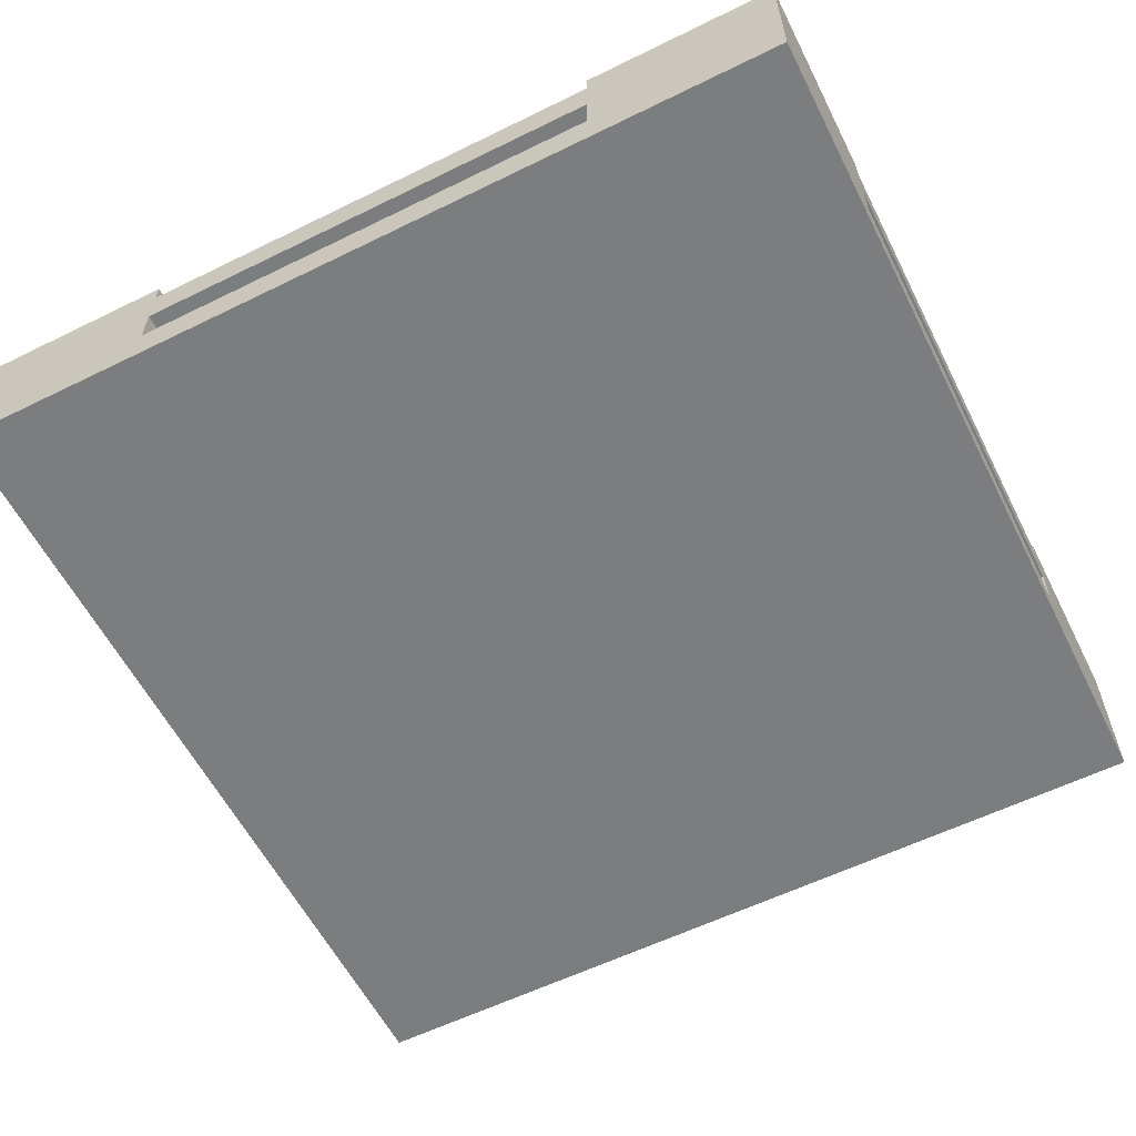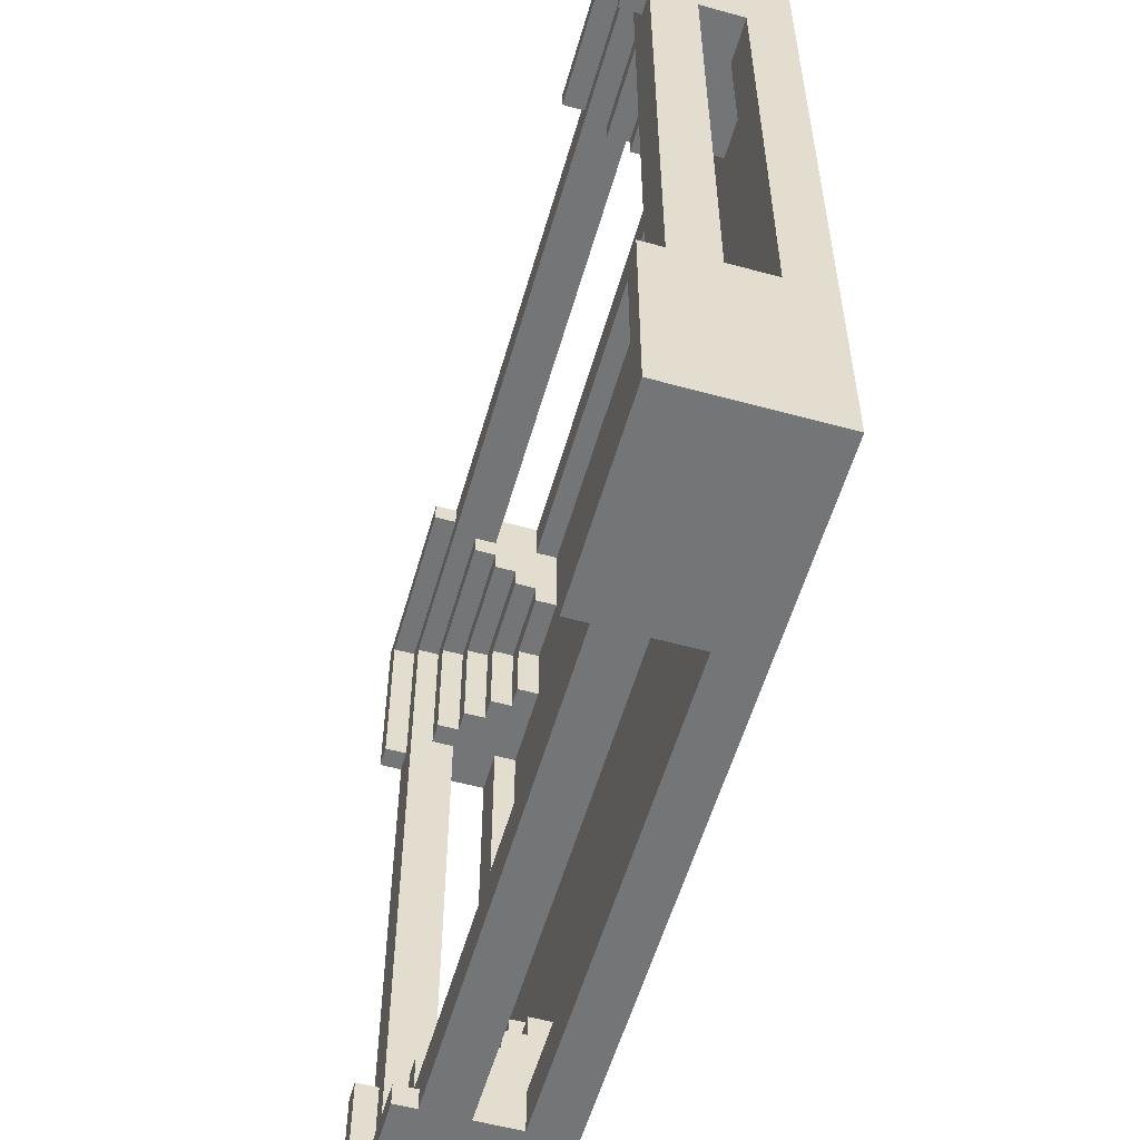
<metadata>
{"format":"obj","ext":"obj","renderer":"f3d","projection":"perspective","resolution":1024,"background":"white","views":[{"elev":-59.0,"azim":-63.2,"up":"+Y"},{"elev":-56.4,"azim":-106.0,"up":"+Z"}]}
</metadata>
<code>
o
v -2 0 2
v -2 0 -2
v -2 0.2 1.1
v -2 0.2 -1.1
v -2 0.4 1.1
v -2 0.4 -1.1
v -2 0.6 1.1
v -2 0.6 -1.1
v -2 0.7 2
v -2 0.7 1.1
v -2 0.7 -1.1
v -2 0.7 -2
v 1.1 0.1 1.8
v 1.1 0.1 1.4
v 1.1 0.1 -1.4
v 1.1 0.1 -1.8
v 1.1 0.2 2
v 1.1 0.2 1.8
v 1.1 0.2 1.5
v 1.1 0.2 1.4
v 1.1 0.2 -1.4
v 1.1 0.2 -1.5
v 1.1 0.2 -1.8
v 1.1 0.2 -2
v 1.1 0.3 1.6
v 1.1 0.3 1.5
v 1.1 0.3 -1.5
v 1.1 0.3 -1.6
v 1.1 0.4 2
v 1.1 0.4 1.8
v 1.1 0.4 1.7
v 1.1 0.4 1.6
v 1.1 0.4 -1.6
v 1.1 0.4 -1.7
v 1.1 0.4 -1.8
v 1.1 0.4 -2
v 1.1 0.5 1.8
v 1.1 0.5 1.7
v 1.1 0.5 -1.7
v 1.1 0.5 -1.8
v 1.1 0.6 2
v 1.1 0.6 1.9
v 1.1 0.6 -1.9
v 1.1 0.6 -2
v 1.1 0.7 2
v 1.1 0.7 1.9
v 1.1 0.7 -1.9
v 1.1 0.7 -2
v 1.4 0.1 1.4
v 1.4 0.1 1.1
v 1.4 0.1 -1.1
v 1.4 0.1 -1.4
v 1.4 0.2 1.4
v 1.4 0.2 1.1
v 1.4 0.2 -1.1
v 1.4 0.2 -1.4
v 1.5 0.2 1.5
v 1.5 0.2 1.1
v 1.5 0.2 -1.1
v 1.5 0.2 -1.5
v 1.5 0.3 1.5
v 1.5 0.3 1.1
v 1.5 0.3 -1.1
v 1.5 0.3 -1.5
v 1.6 0.3 1.6
v 1.6 0.3 1.1
v 1.6 0.3 -1.1
v 1.6 0.3 -1.6
v 1.6 0.4 1.6
v 1.6 0.4 1.1
v 1.6 0.4 -1.1
v 1.6 0.4 -1.6
v 1.7 0.4 1.7
v 1.7 0.4 1.1
v 1.7 0.4 -1.1
v 1.7 0.4 -1.7
v 1.7 0.5 1.7
v 1.7 0.5 1.1
v 1.7 0.5 -1.1
v 1.7 0.5 -1.7
v 1.8 0.1 1.1
v 1.8 0.1 -1.1
v 1.8 0.2 1.1
v 1.8 0.2 -1.1
v 1.8 0.4 1.1
v 1.8 0.4 -1.1
v 1.8 0.5 1.8
v 1.8 0.5 1.1
v 1.8 0.5 -1.1
v 1.8 0.5 -1.8
v 1.8 0.6 1.8
v 1.8 0.6 -1.8
v 1.9 0.6 1.9
v 1.9 0.6 1.1
v 1.9 0.6 -1.1
v 1.9 0.6 -1.9
v 1.9 0.7 1.9
v 1.9 0.7 1.1
v 1.9 0.7 -1.1
v 1.9 0.7 -1.9
v -1.9 0.6 1.9
v -1.9 0.6 1.1
v -1.9 0.6 -1.1
v -1.9 0.6 -1.9
v -1.9 0.7 1.9
v -1.9 0.7 1.1
v -1.9 0.7 -1.1
v -1.9 0.7 -1.9
v -1.8 0.1 1.1
v -1.8 0.1 -1.1
v -1.8 0.2 1.1
v -1.8 0.2 -1.1
v -1.8 0.4 1.1
v -1.8 0.4 -1.1
v -1.8 0.5 1.8
v -1.8 0.5 1.1
v -1.8 0.5 -1.1
v -1.8 0.5 -1.8
v -1.8 0.6 1.8
v -1.8 0.6 -1.8
v -1.7 0.4 1.7
v -1.7 0.4 1.1
v -1.7 0.4 -1.1
v -1.7 0.4 -1.7
v -1.7 0.5 1.7
v -1.7 0.5 1.1
v -1.7 0.5 -1.1
v -1.7 0.5 -1.7
v -1.6 0.3 1.6
v -1.6 0.3 1.1
v -1.6 0.3 -1.1
v -1.6 0.3 -1.6
v -1.6 0.4 1.6
v -1.6 0.4 1.1
v -1.6 0.4 -1.1
v -1.6 0.4 -1.6
v -1.5 0.2 1.5
v -1.5 0.2 1.1
v -1.5 0.2 -1.1
v -1.5 0.2 -1.5
v -1.5 0.3 1.5
v -1.5 0.3 1.1
v -1.5 0.3 -1.1
v -1.5 0.3 -1.5
v -1.4 0.1 1.4
v -1.4 0.1 1.1
v -1.4 0.1 -1.1
v -1.4 0.1 -1.4
v -1.4 0.2 1.4
v -1.4 0.2 1.1
v -1.4 0.2 -1.1
v -1.4 0.2 -1.4
v -1.1 0.1 1.8
v -1.1 0.1 1.4
v -1.1 0.1 -1.4
v -1.1 0.1 -1.8
v -1.1 0.2 2
v -1.1 0.2 1.8
v -1.1 0.2 1.5
v -1.1 0.2 1.4
v -1.1 0.2 -1.4
v -1.1 0.2 -1.5
v -1.1 0.2 -1.8
v -1.1 0.2 -2
v -1.1 0.3 1.6
v -1.1 0.3 1.5
v -1.1 0.3 -1.5
v -1.1 0.3 -1.6
v -1.1 0.4 2
v -1.1 0.4 1.8
v -1.1 0.4 1.7
v -1.1 0.4 1.6
v -1.1 0.4 -1.6
v -1.1 0.4 -1.7
v -1.1 0.4 -1.8
v -1.1 0.4 -2
v -1.1 0.5 1.8
v -1.1 0.5 1.7
v -1.1 0.5 -1.7
v -1.1 0.5 -1.8
v -1.1 0.6 2
v -1.1 0.6 1.9
v -1.1 0.6 -1.9
v -1.1 0.6 -2
v -1.1 0.7 2
v -1.1 0.7 1.9
v -1.1 0.7 -1.9
v -1.1 0.7 -2
v 2 0 2
v 2 0 -2
v 2 0.2 1.1
v 2 0.2 -1.1
v 2 0.4 1.1
v 2 0.4 -1.1
v 2 0.6 1.1
v 2 0.6 -1.1
v 2 0.7 2
v 2 0.7 1.1
v 2 0.7 -1.1
v 2 0.7 -2
v -2 0 2
v -2 0.7 2
v -1.1 0.2 2
v -1.1 0.4 2
v -1.1 0.6 2
v -1.1 0.7 2
v 1.1 0.2 2
v 1.1 0.4 2
v 1.1 0.6 2
v 1.1 0.7 2
v 2 0 2
v 2 0.7 2
v -2 0.2 -1.1
v -2 0.4 -1.1
v -2 0.6 -1.1
v -2 0.7 -1.1
v -1.9 0.6 -1.1
v -1.9 0.7 -1.1
v -1.8 0.1 -1.1
v -1.8 0.2 -1.1
v -1.8 0.4 -1.1
v -1.8 0.5 -1.1
v -1.7 0.4 -1.1
v -1.7 0.5 -1.1
v -1.6 0.3 -1.1
v -1.6 0.4 -1.1
v -1.5 0.2 -1.1
v -1.5 0.3 -1.1
v -1.4 0.1 -1.1
v -1.4 0.2 -1.1
v 1.4 0.1 -1.1
v 1.4 0.2 -1.1
v 1.5 0.2 -1.1
v 1.5 0.3 -1.1
v 1.6 0.3 -1.1
v 1.6 0.4 -1.1
v 1.7 0.4 -1.1
v 1.7 0.5 -1.1
v 1.8 0.1 -1.1
v 1.8 0.2 -1.1
v 1.8 0.4 -1.1
v 1.8 0.5 -1.1
v 1.9 0.6 -1.1
v 1.9 0.7 -1.1
v 2 0.2 -1.1
v 2 0.4 -1.1
v 2 0.6 -1.1
v 2 0.7 -1.1
v -1.4 0.1 -1.4
v -1.4 0.2 -1.4
v -1.1 0.1 -1.4
v -1.1 0.2 -1.4
v 1.1 0.1 -1.4
v 1.1 0.2 -1.4
v 1.4 0.1 -1.4
v 1.4 0.2 -1.4
v -1.5 0.2 -1.5
v -1.5 0.3 -1.5
v -1.1 0.2 -1.5
v -1.1 0.3 -1.5
v 1.1 0.2 -1.5
v 1.1 0.3 -1.5
v 1.5 0.2 -1.5
v 1.5 0.3 -1.5
v -1.6 0.3 -1.6
v -1.6 0.4 -1.6
v -1.1 0.3 -1.6
v -1.1 0.4 -1.6
v 1.1 0.3 -1.6
v 1.1 0.4 -1.6
v 1.6 0.3 -1.6
v 1.6 0.4 -1.6
v -1.7 0.4 -1.7
v -1.7 0.5 -1.7
v -1.1 0.4 -1.7
v -1.1 0.5 -1.7
v 1.1 0.4 -1.7
v 1.1 0.5 -1.7
v 1.7 0.4 -1.7
v 1.7 0.5 -1.7
v -1.8 0.5 -1.8
v -1.8 0.6 -1.8
v -1.1 0.1 -1.8
v -1.1 0.2 -1.8
v -1.1 0.4 -1.8
v -1.1 0.5 -1.8
v 1.1 0.1 -1.8
v 1.1 0.2 -1.8
v 1.1 0.4 -1.8
v 1.1 0.5 -1.8
v 1.8 0.5 -1.8
v 1.8 0.6 -1.8
v -1.9 0.6 -1.9
v -1.9 0.7 -1.9
v -1.1 0.6 -1.9
v -1.1 0.7 -1.9
v 1.1 0.6 -1.9
v 1.1 0.7 -1.9
v 1.9 0.6 -1.9
v 1.9 0.7 -1.9
v -1.9 0.6 1.9
v -1.9 0.7 1.9
v -1.1 0.6 1.9
v -1.1 0.7 1.9
v 1.1 0.6 1.9
v 1.1 0.7 1.9
v 1.9 0.6 1.9
v 1.9 0.7 1.9
v -1.8 0.5 1.8
v -1.8 0.6 1.8
v -1.1 0.1 1.8
v -1.1 0.2 1.8
v -1.1 0.4 1.8
v -1.1 0.5 1.8
v 1.1 0.1 1.8
v 1.1 0.2 1.8
v 1.1 0.4 1.8
v 1.1 0.5 1.8
v 1.8 0.5 1.8
v 1.8 0.6 1.8
v -1.7 0.4 1.7
v -1.7 0.5 1.7
v -1.1 0.4 1.7
v -1.1 0.5 1.7
v 1.1 0.4 1.7
v 1.1 0.5 1.7
v 1.7 0.4 1.7
v 1.7 0.5 1.7
v -1.6 0.3 1.6
v -1.6 0.4 1.6
v -1.1 0.3 1.6
v -1.1 0.4 1.6
v 1.1 0.3 1.6
v 1.1 0.4 1.6
v 1.6 0.3 1.6
v 1.6 0.4 1.6
v -1.5 0.2 1.5
v -1.5 0.3 1.5
v -1.1 0.2 1.5
v -1.1 0.3 1.5
v 1.1 0.2 1.5
v 1.1 0.3 1.5
v 1.5 0.2 1.5
v 1.5 0.3 1.5
v -1.4 0.1 1.4
v -1.4 0.2 1.4
v -1.1 0.1 1.4
v -1.1 0.2 1.4
v 1.1 0.1 1.4
v 1.1 0.2 1.4
v 1.4 0.1 1.4
v 1.4 0.2 1.4
v -2 0.2 1.1
v -2 0.4 1.1
v -2 0.6 1.1
v -2 0.7 1.1
v -1.9 0.6 1.1
v -1.9 0.7 1.1
v -1.8 0.1 1.1
v -1.8 0.2 1.1
v -1.8 0.4 1.1
v -1.8 0.5 1.1
v -1.7 0.4 1.1
v -1.7 0.5 1.1
v -1.6 0.3 1.1
v -1.6 0.4 1.1
v -1.5 0.2 1.1
v -1.5 0.3 1.1
v -1.4 0.1 1.1
v -1.4 0.2 1.1
v 1.4 0.1 1.1
v 1.4 0.2 1.1
v 1.5 0.2 1.1
v 1.5 0.3 1.1
v 1.6 0.3 1.1
v 1.6 0.4 1.1
v 1.7 0.4 1.1
v 1.7 0.5 1.1
v 1.8 0.1 1.1
v 1.8 0.2 1.1
v 1.8 0.4 1.1
v 1.8 0.5 1.1
v 1.9 0.6 1.1
v 1.9 0.7 1.1
v 2 0.2 1.1
v 2 0.4 1.1
v 2 0.6 1.1
v 2 0.7 1.1
v -2 0 -2
v -2 0.7 -2
v -1.1 0.2 -2
v -1.1 0.4 -2
v -1.1 0.6 -2
v -1.1 0.7 -2
v 1.1 0.2 -2
v 1.1 0.4 -2
v 1.1 0.6 -2
v 1.1 0.7 -2
v 2 0 -2
v 2 0.7 -2
v -2 0 2
v 2 0 2
v -1.1 0 1.8
v 1.1 0 1.8
v -1.8 0 1.1
v -1.1 0 1.1
v 1.1 0 1.1
v 1.8 0 1.1
v -1.8 0 -1.1
v -1.1 0 -1.1
v 1.1 0 -1.1
v 1.8 0 -1.1
v -1.1 0 -1.8
v 1.1 0 -1.8
v -2 0 -2
v 2 0 -2
v -1.1 0.4 2
v 1.1 0.4 2
v -1.1 0.4 1.8
v 1.1 0.4 1.8
v -2 0.4 1.1
v -1.8 0.4 1.1
v 1.8 0.4 1.1
v 2 0.4 1.1
v -2 0.4 -1.1
v -1.8 0.4 -1.1
v 1.8 0.4 -1.1
v 2 0.4 -1.1
v -1.1 0.4 -1.8
v 1.1 0.4 -1.8
v -1.1 0.4 -2
v 1.1 0.4 -2
v -1.1 0.1 1.8
v 1.1 0.1 1.8
v -1.4 0.1 1.4
v -1.1 0.1 1.4
v 1.1 0.1 1.4
v 1.4 0.1 1.4
v -1.8 0.1 1.1
v -1.4 0.1 1.1
v -1.1 0.1 1.1
v 1.1 0.1 1.1
v 1.4 0.1 1.1
v 1.8 0.1 1.1
v -1.8 0.1 -1.1
v -1.4 0.1 -1.1
v -1.1 0.1 -1.1
v 1.1 0.1 -1.1
v 1.4 0.1 -1.1
v 1.8 0.1 -1.1
v -1.4 0.1 -1.4
v -1.1 0.1 -1.4
v 1.1 0.1 -1.4
v 1.4 0.1 -1.4
v -1.1 0.1 -1.8
v 1.1 0.1 -1.8
v -1.1 0.2 2
v 1.1 0.2 2
v -1.1 0.2 1.8
v 1.1 0.2 1.8
v -1.5 0.2 1.5
v -1.1 0.2 1.5
v 1.1 0.2 1.5
v 1.5 0.2 1.5
v -1.4 0.2 1.4
v -1.1 0.2 1.4
v 1.1 0.2 1.4
v 1.4 0.2 1.4
v -2 0.2 1.1
v -1.8 0.2 1.1
v -1.5 0.2 1.1
v -1.4 0.2 1.1
v 1.4 0.2 1.1
v 1.5 0.2 1.1
v 1.8 0.2 1.1
v 2 0.2 1.1
v -2 0.2 -1.1
v -1.8 0.2 -1.1
v -1.5 0.2 -1.1
v -1.4 0.2 -1.1
v 1.4 0.2 -1.1
v 1.5 0.2 -1.1
v 1.8 0.2 -1.1
v 2 0.2 -1.1
v -1.4 0.2 -1.4
v -1.1 0.2 -1.4
v 1.1 0.2 -1.4
v 1.4 0.2 -1.4
v -1.5 0.2 -1.5
v -1.1 0.2 -1.5
v 1.1 0.2 -1.5
v 1.5 0.2 -1.5
v -1.1 0.2 -1.8
v 1.1 0.2 -1.8
v -1.1 0.2 -2
v 1.1 0.2 -2
v -1.6 0.3 1.6
v -1.1 0.3 1.6
v 1.1 0.3 1.6
v 1.6 0.3 1.6
v -1.5 0.3 1.5
v -1.1 0.3 1.5
v 1.1 0.3 1.5
v 1.5 0.3 1.5
v -1.6 0.3 1.1
v -1.5 0.3 1.1
v 1.5 0.3 1.1
v 1.6 0.3 1.1
v -1.6 0.3 -1.1
v -1.5 0.3 -1.1
v 1.5 0.3 -1.1
v 1.6 0.3 -1.1
v -1.5 0.3 -1.5
v -1.1 0.3 -1.5
v 1.1 0.3 -1.5
v 1.5 0.3 -1.5
v -1.6 0.3 -1.6
v -1.1 0.3 -1.6
v 1.1 0.3 -1.6
v 1.6 0.3 -1.6
v -1.7 0.4 1.7
v -1.1 0.4 1.7
v 1.1 0.4 1.7
v 1.7 0.4 1.7
v -1.6 0.4 1.6
v -1.1 0.4 1.6
v 1.1 0.4 1.6
v 1.6 0.4 1.6
v -1.7 0.4 1.1
v -1.6 0.4 1.1
v 1.6 0.4 1.1
v 1.7 0.4 1.1
v -1.7 0.4 -1.1
v -1.6 0.4 -1.1
v 1.6 0.4 -1.1
v 1.7 0.4 -1.1
v -1.6 0.4 -1.6
v -1.1 0.4 -1.6
v 1.1 0.4 -1.6
v 1.6 0.4 -1.6
v -1.7 0.4 -1.7
v -1.1 0.4 -1.7
v 1.1 0.4 -1.7
v 1.7 0.4 -1.7
v -1.8 0.5 1.8
v -1.1 0.5 1.8
v 1.1 0.5 1.8
v 1.8 0.5 1.8
v -1.7 0.5 1.7
v -1.1 0.5 1.7
v 1.1 0.5 1.7
v 1.7 0.5 1.7
v -1.8 0.5 1.1
v -1.7 0.5 1.1
v 1.7 0.5 1.1
v 1.8 0.5 1.1
v -1.8 0.5 -1.1
v -1.7 0.5 -1.1
v 1.7 0.5 -1.1
v 1.8 0.5 -1.1
v -1.7 0.5 -1.7
v -1.1 0.5 -1.7
v 1.1 0.5 -1.7
v 1.7 0.5 -1.7
v -1.8 0.5 -1.8
v -1.1 0.5 -1.8
v 1.1 0.5 -1.8
v 1.8 0.5 -1.8
v -1.1 0.6 2
v 1.1 0.6 2
v -1.9 0.6 1.9
v -1.1 0.6 1.9
v 1.1 0.6 1.9
v 1.9 0.6 1.9
v -1.8 0.6 1.8
v 1.8 0.6 1.8
v -2 0.6 1.1
v -1.9 0.6 1.1
v 1.9 0.6 1.1
v 2 0.6 1.1
v -2 0.6 -1.1
v -1.9 0.6 -1.1
v 1.9 0.6 -1.1
v 2 0.6 -1.1
v -1.8 0.6 -1.8
v 1.8 0.6 -1.8
v -1.9 0.6 -1.9
v -1.1 0.6 -1.9
v 1.1 0.6 -1.9
v 1.9 0.6 -1.9
v -1.1 0.6 -2
v 1.1 0.6 -2
v -2 0.7 2
v -1.1 0.7 2
v 1.1 0.7 2
v 2 0.7 2
v -1.9 0.7 1.9
v -1.1 0.7 1.9
v 1.1 0.7 1.9
v 1.9 0.7 1.9
v -2 0.7 1.1
v -1.9 0.7 1.1
v 1.9 0.7 1.1
v 2 0.7 1.1
v -2 0.7 -1.1
v -1.9 0.7 -1.1
v 1.9 0.7 -1.1
v 2 0.7 -1.1
v -1.9 0.7 -1.9
v -1.1 0.7 -1.9
v 1.1 0.7 -1.9
v 1.9 0.7 -1.9
v -2 0.7 -2
v -1.1 0.7 -2
v 1.1 0.7 -2
v 2 0.7 -2
f 3 2 1
f 4 2 3
f 5 3 1
f 6 2 4
f 7 5 1
f 7 6 5
f 8 2 6
f 8 6 7
f 9 7 1
f 10 7 9
f 11 2 8
f 12 2 11
f 18 14 13
f 19 14 18
f 20 14 19
f 21 16 15
f 22 16 21
f 23 16 22
f 25 18 17
f 25 19 18
f 26 19 25
f 27 24 23
f 27 23 22
f 28 24 27
f 29 25 17
f 30 25 29
f 31 25 30
f 32 25 31
f 33 24 28
f 34 24 33
f 35 24 34
f 36 24 35
f 37 31 30
f 38 31 37
f 39 35 34
f 40 35 39
f 45 42 41
f 46 42 45
f 47 44 43
f 48 44 47
f 53 50 49
f 54 50 53
f 55 52 51
f 56 52 55
f 61 58 57
f 62 58 61
f 63 60 59
f 64 60 63
f 69 66 65
f 70 66 69
f 71 68 67
f 72 68 71
f 77 74 73
f 78 74 77
f 79 76 75
f 80 76 79
f 83 82 81
f 84 82 83
f 88 86 85
f 89 86 88
f 91 89 88
f 91 90 89
f 91 88 87
f 92 90 91
f 97 94 93
f 98 94 97
f 99 96 95
f 100 96 99
f 101 102 105
f 105 102 106
f 103 104 107
f 107 104 108
f 109 110 111
f 111 110 112
f 113 114 116
f 116 114 117
f 116 117 119
f 117 118 119
f 115 116 119
f 119 118 120
f 121 122 125
f 125 122 126
f 123 124 127
f 127 124 128
f 129 130 133
f 133 130 134
f 131 132 135
f 135 132 136
f 137 138 141
f 141 138 142
f 139 140 143
f 143 140 144
f 145 146 149
f 149 146 150
f 147 148 151
f 151 148 152
f 153 154 158
f 158 154 159
f 159 154 160
f 155 156 161
f 161 156 162
f 162 156 163
f 157 158 165
f 158 159 165
f 165 159 166
f 163 164 167
f 162 163 167
f 167 164 168
f 157 165 169
f 169 165 170
f 170 165 171
f 171 165 172
f 168 164 173
f 173 164 174
f 174 164 175
f 175 164 176
f 170 171 177
f 177 171 178
f 174 175 179
f 179 175 180
f 181 182 185
f 185 182 186
f 183 184 187
f 187 184 188
f 189 190 191
f 191 190 192
f 189 191 193
f 192 190 194
f 189 193 195
f 193 194 195
f 194 190 196
f 195 194 196
f 189 195 197
f 197 195 198
f 196 190 199
f 199 190 200
f 203 202 201
f 204 202 203
f 205 202 204
f 206 202 205
f 207 203 201
f 208 205 204
f 209 205 208
f 211 207 201
f 211 210 209
f 211 209 208
f 211 208 207
f 212 210 211
f 217 216 215
f 218 216 217
f 220 214 213
f 221 214 220
f 223 220 219
f 223 222 221
f 223 221 220
f 224 222 223
f 225 223 219
f 226 223 225
f 227 225 219
f 228 225 227
f 229 227 219
f 230 227 229
f 233 232 231
f 235 234 233
f 237 236 235
f 239 237 235
f 239 238 237
f 239 233 231
f 239 235 233
f 240 238 239
f 241 238 240
f 242 238 241
f 245 241 240
f 246 241 245
f 247 244 243
f 248 244 247
f 251 250 249
f 252 250 251
f 255 254 253
f 256 254 255
f 259 258 257
f 260 258 259
f 263 262 261
f 264 262 263
f 267 266 265
f 268 266 267
f 271 270 269
f 272 270 271
f 275 274 273
f 276 274 275
f 279 278 277
f 280 278 279
f 286 282 281
f 287 284 283
f 288 284 287
f 289 286 285
f 290 282 286
f 290 286 289
f 291 282 290
f 292 282 291
f 295 294 293
f 296 294 295
f 299 298 297
f 300 298 299
f 301 302 303
f 303 302 304
f 305 306 307
f 307 306 308
f 309 310 314
f 311 312 315
f 315 312 316
f 313 314 317
f 314 310 318
f 317 314 318
f 318 310 319
f 319 310 320
f 321 322 323
f 323 322 324
f 325 326 327
f 327 326 328
f 329 330 331
f 331 330 332
f 333 334 335
f 335 334 336
f 337 338 339
f 339 338 340
f 341 342 343
f 343 342 344
f 345 346 347
f 347 346 348
f 349 350 351
f 351 350 352
f 355 356 357
f 357 356 358
f 353 354 360
f 360 354 361
f 359 360 363
f 361 362 363
f 360 361 363
f 363 362 364
f 359 363 365
f 365 363 366
f 359 365 367
f 367 365 368
f 359 367 369
f 369 367 370
f 371 372 373
f 373 374 375
f 375 376 377
f 375 377 379
f 377 378 379
f 371 373 379
f 373 375 379
f 379 378 380
f 380 378 381
f 381 378 382
f 380 381 385
f 385 381 386
f 383 384 387
f 387 384 388
f 389 390 391
f 391 390 392
f 392 390 393
f 393 390 394
f 389 391 395
f 392 393 396
f 396 393 397
f 389 395 399
f 397 398 399
f 396 397 399
f 395 396 399
f 399 398 400
f 403 402 401
f 404 402 403
f 405 403 401
f 406 404 403
f 406 403 405
f 407 402 404
f 407 404 406
f 408 402 407
f 409 406 405
f 409 405 401
f 409 408 407
f 409 407 406
f 410 408 409
f 411 408 410
f 412 402 408
f 412 408 411
f 413 411 410
f 413 410 409
f 414 412 411
f 414 411 413
f 415 409 401
f 415 413 409
f 415 414 413
f 416 402 412
f 416 414 415
f 416 412 414
f 419 418 417
f 420 418 419
f 425 422 421
f 426 422 425
f 427 424 423
f 428 424 427
f 431 430 429
f 432 430 431
f 433 434 436
f 436 434 437
f 435 436 440
f 436 437 441
f 440 436 441
f 437 438 442
f 441 437 442
f 442 438 443
f 440 441 445
f 443 444 445
f 442 443 445
f 441 442 445
f 439 440 445
f 445 444 446
f 446 444 447
f 447 444 448
f 448 444 449
f 449 444 450
f 446 447 451
f 447 448 452
f 451 447 452
f 448 449 453
f 452 448 453
f 453 449 454
f 452 453 455
f 455 453 456
f 457 458 459
f 459 458 460
f 461 462 465
f 465 462 466
f 463 464 467
f 467 464 468
f 461 465 471
f 471 465 472
f 468 464 473
f 473 464 474
f 469 470 477
f 477 470 478
f 475 476 483
f 483 476 484
f 479 480 485
f 481 482 488
f 485 486 489
f 479 485 489
f 489 486 490
f 487 488 491
f 488 482 492
f 491 488 492
f 493 494 495
f 495 494 496
f 497 498 501
f 501 498 502
f 499 500 503
f 503 500 504
f 497 501 505
f 505 501 506
f 504 500 507
f 507 500 508
f 509 510 513
f 511 512 516
f 513 514 517
f 509 513 517
f 517 514 518
f 515 516 519
f 516 512 520
f 519 516 520
f 521 522 525
f 525 522 526
f 523 524 527
f 527 524 528
f 521 525 529
f 529 525 530
f 528 524 531
f 531 524 532
f 533 534 537
f 535 536 540
f 537 538 541
f 533 537 541
f 541 538 542
f 539 540 543
f 540 536 544
f 543 540 544
f 545 546 549
f 549 546 550
f 547 548 551
f 551 548 552
f 545 549 553
f 553 549 554
f 552 548 555
f 555 548 556
f 557 558 561
f 559 560 564
f 561 562 565
f 557 561 565
f 565 562 566
f 563 564 567
f 564 560 568
f 567 564 568
f 569 570 572
f 572 570 573
f 571 572 575
f 573 574 575
f 572 573 575
f 575 574 576
f 571 575 578
f 576 574 579
f 577 578 581
f 578 575 582
f 581 578 582
f 579 580 583
f 576 579 583
f 583 580 584
f 582 575 585
f 576 583 586
f 582 585 587
f 585 586 587
f 587 586 588
f 588 586 589
f 586 583 590
f 589 586 590
f 588 589 591
f 591 589 592
f 593 594 597
f 597 594 598
f 595 596 599
f 599 596 600
f 593 597 601
f 601 597 602
f 600 596 603
f 603 596 604
f 605 606 609
f 607 608 612
f 609 610 613
f 605 609 613
f 613 610 614
f 611 612 615
f 612 608 616
f 615 612 616

</code>
